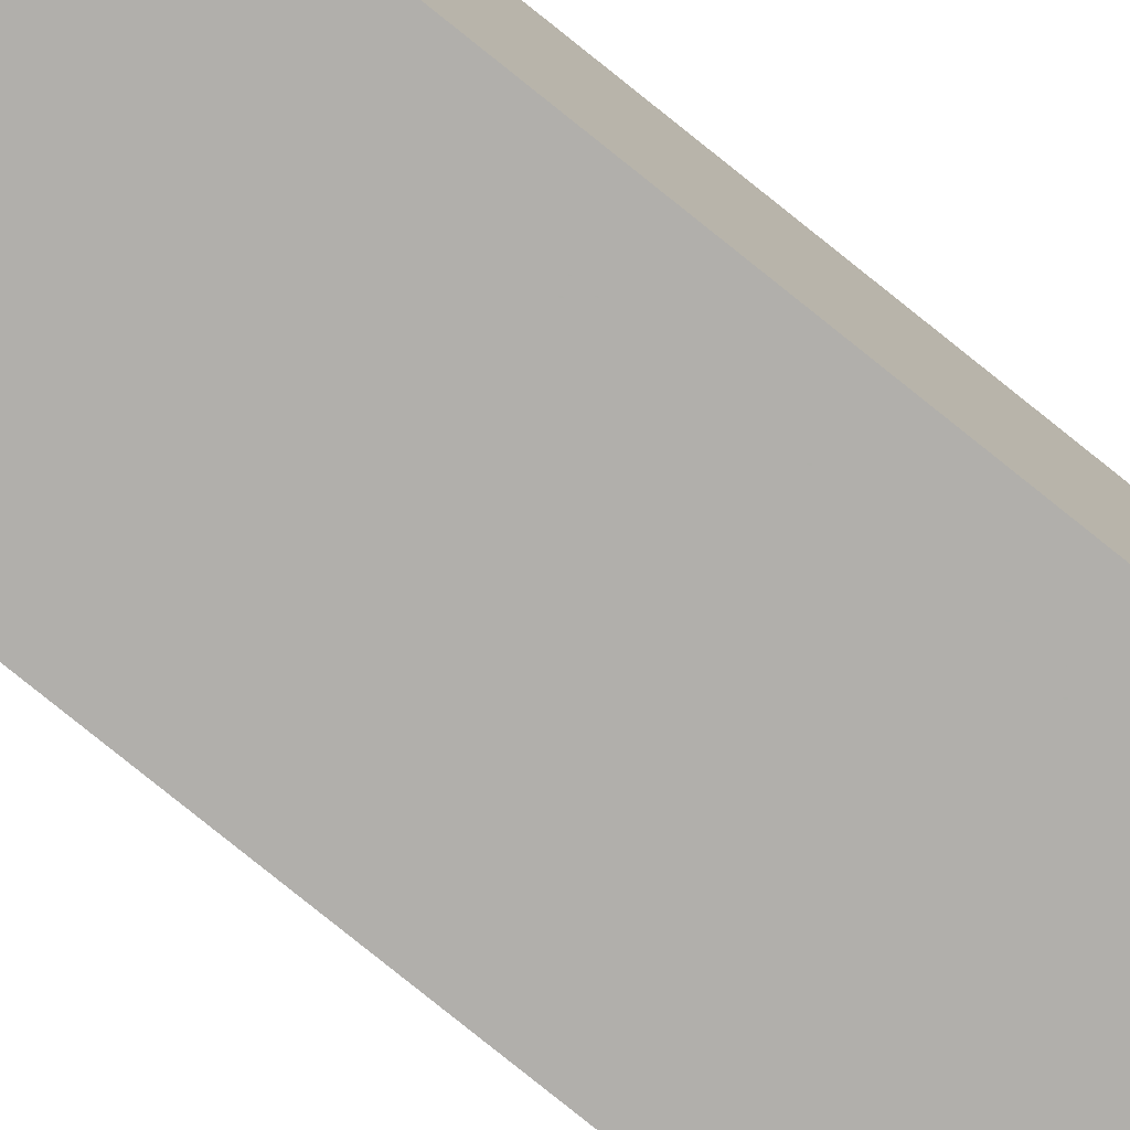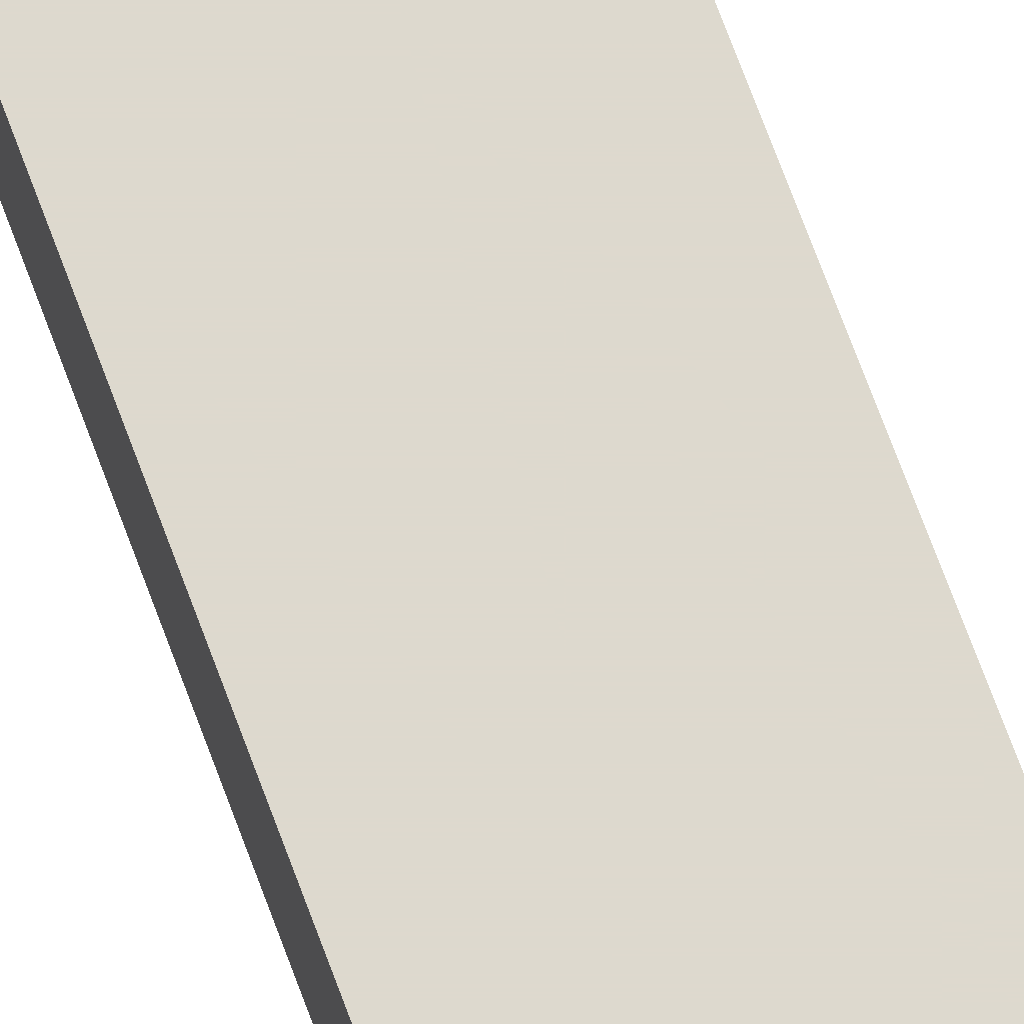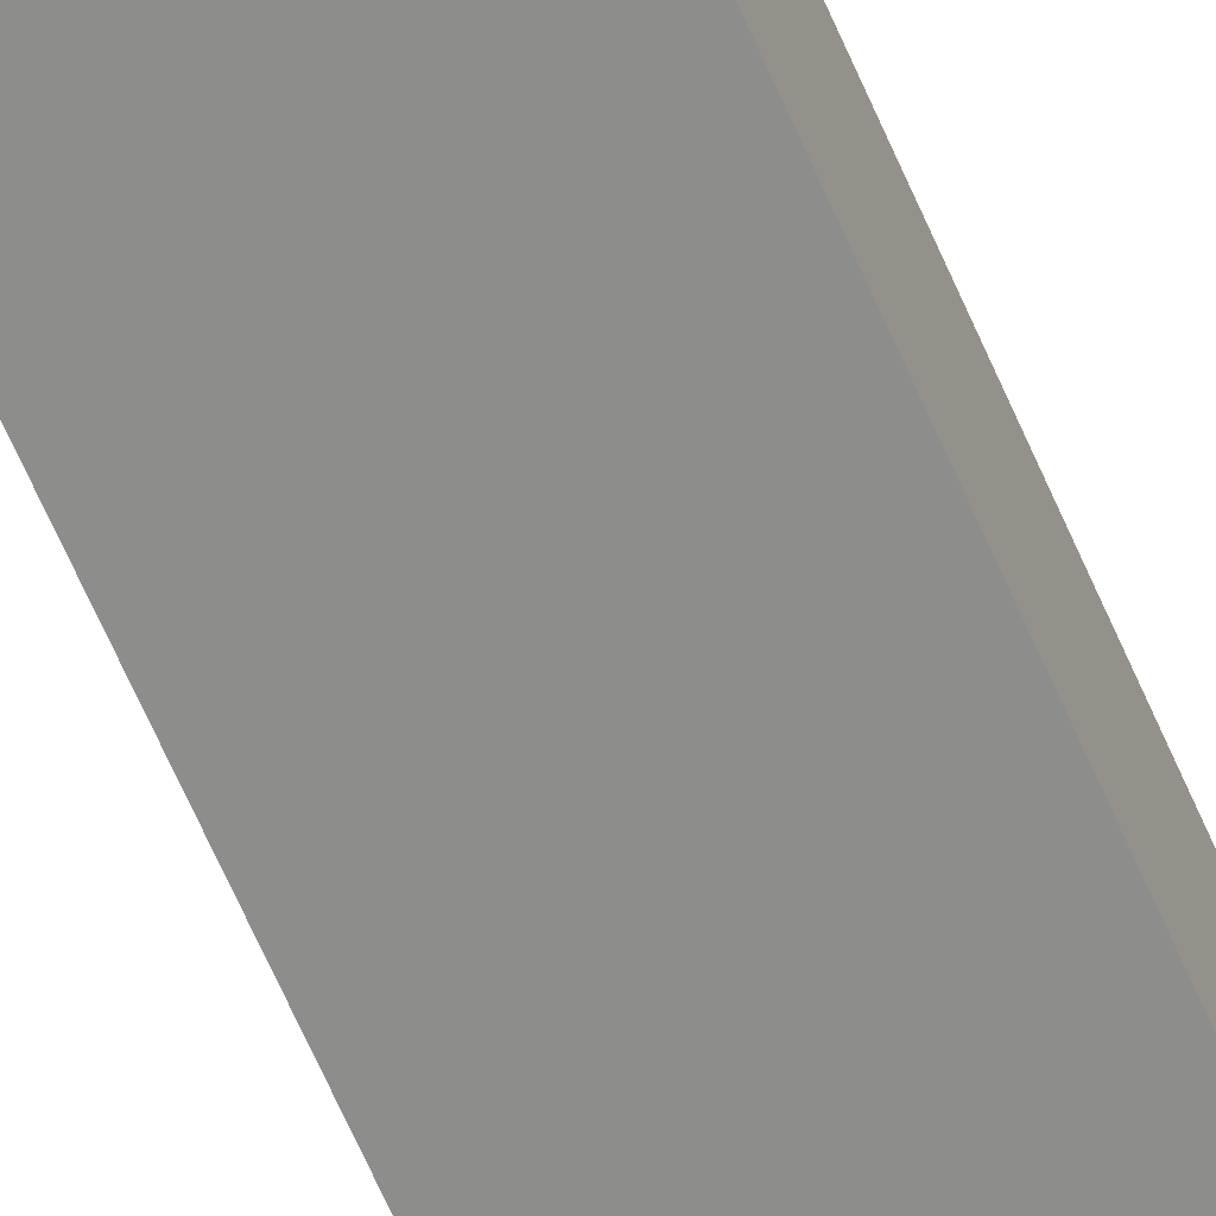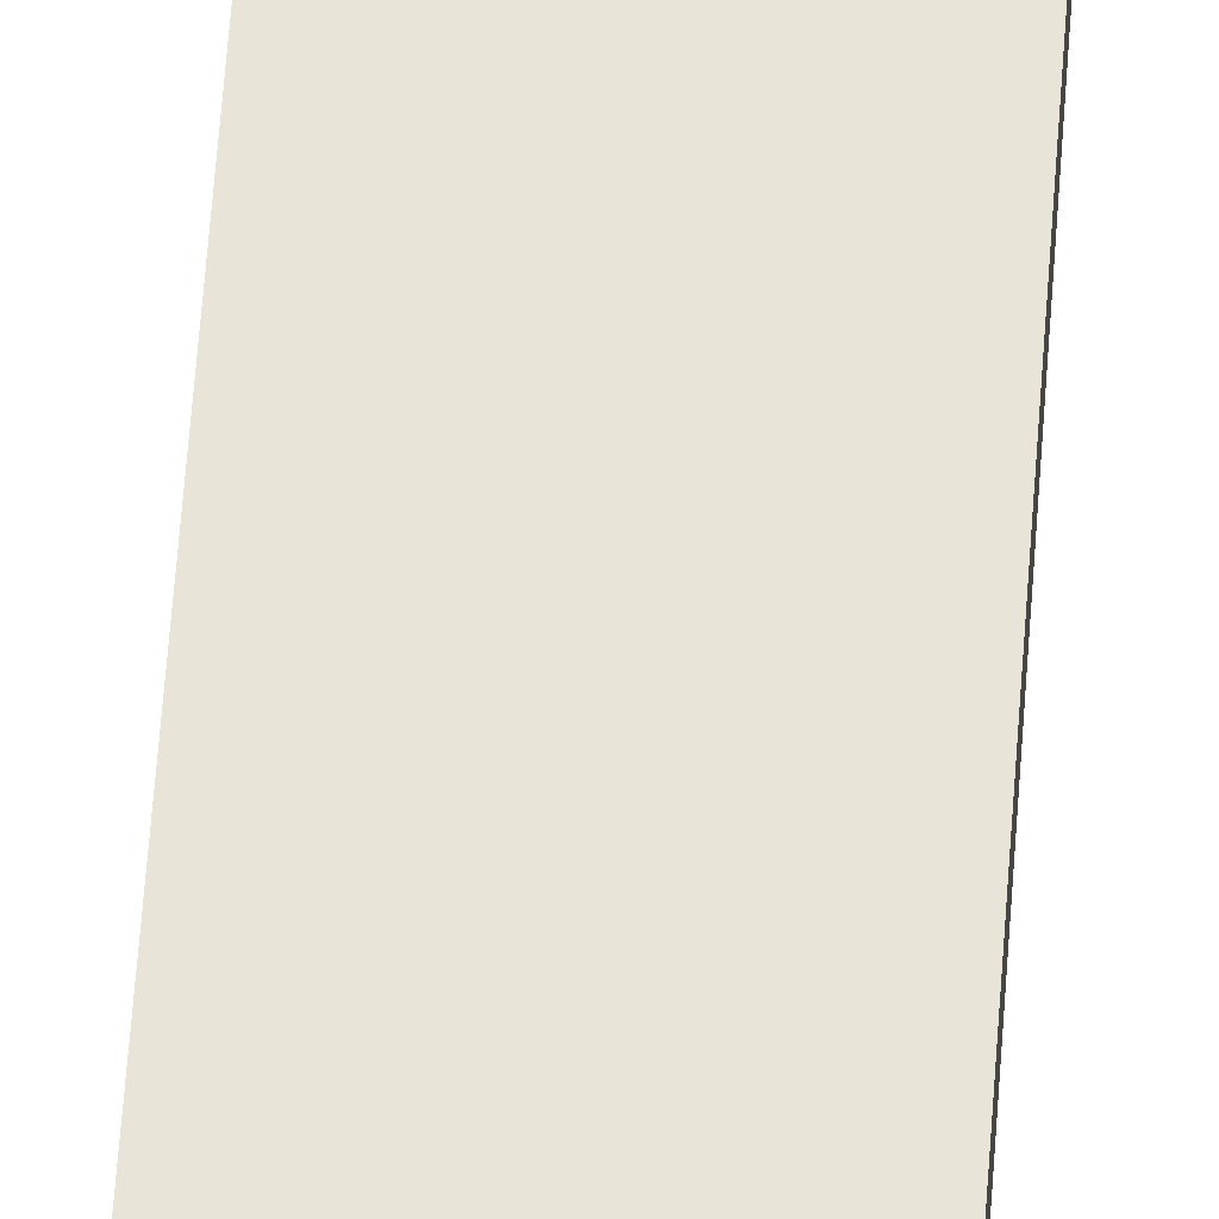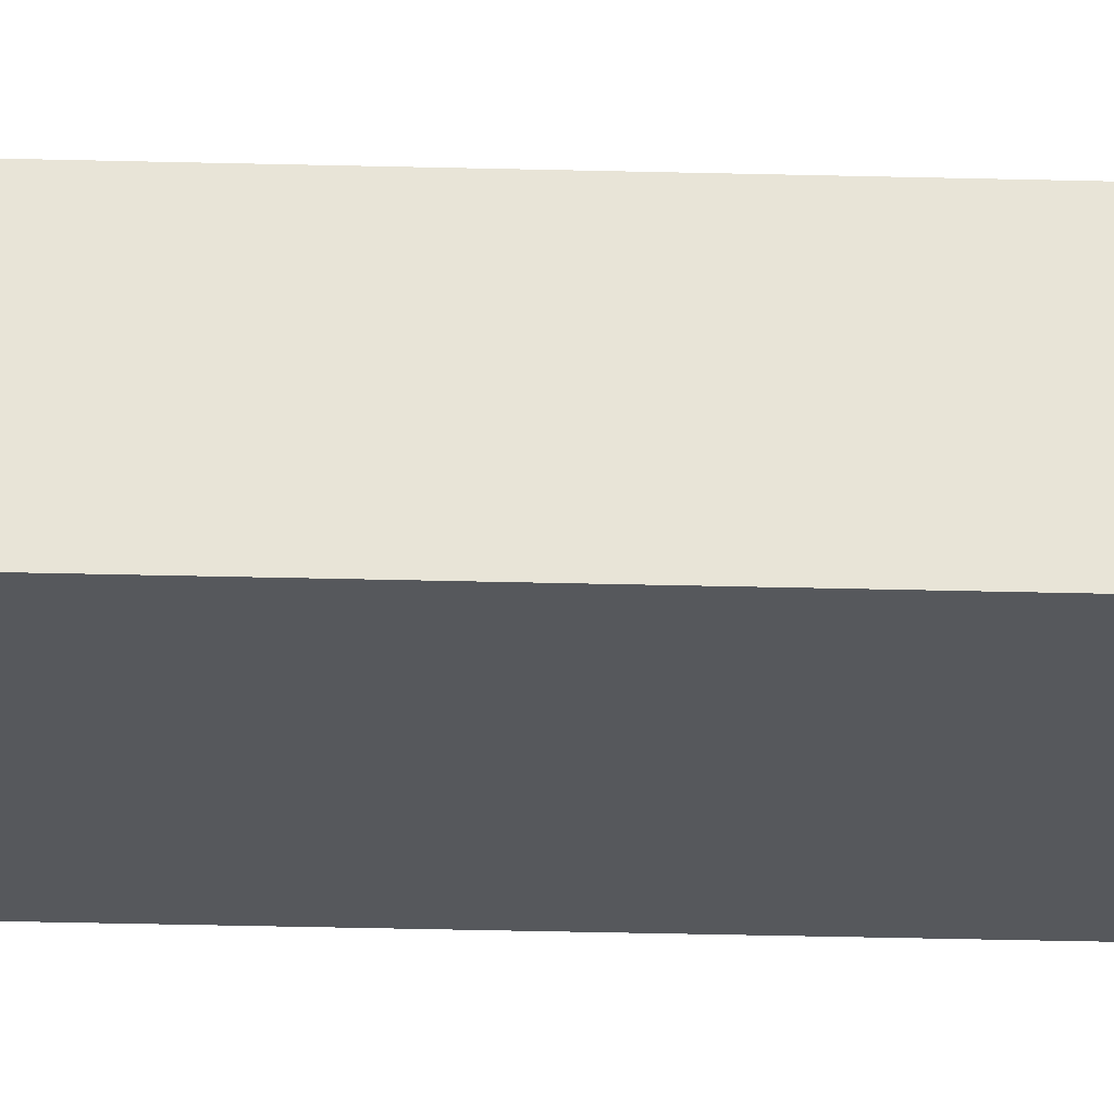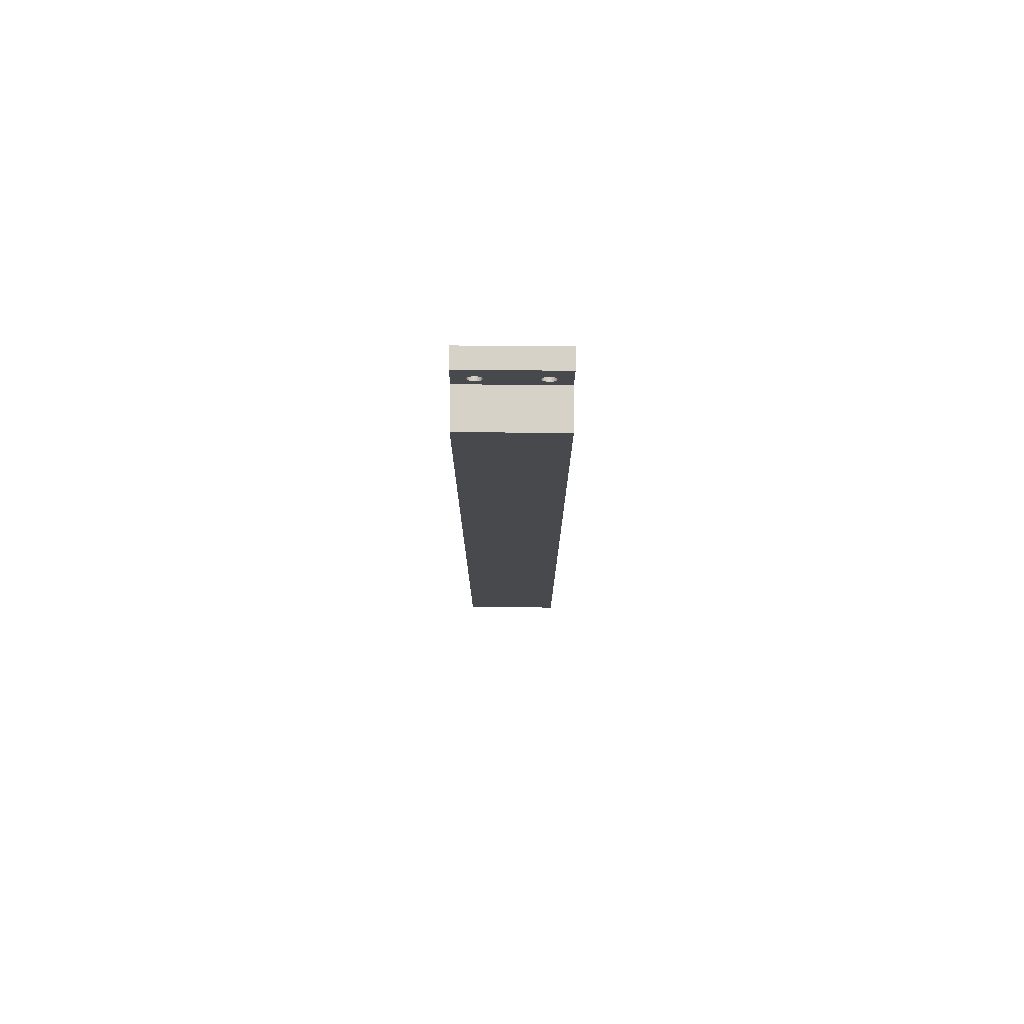
<metadata>
{"format":"obj","ext":"obj","renderer":"f3d","projection":"perspective","resolution":1024,"background":"white","views":[{"elev":-78.2,"azim":51.1,"up":"+Z"},{"elev":71.7,"azim":-20.3,"up":"+Z"},{"elev":-64.5,"azim":23.3,"up":"+Z"},{"elev":60.3,"azim":-175.9,"up":"+Z"},{"elev":-27.7,"azim":-92.4,"up":"+Z"},{"elev":77.6,"azim":0.5,"up":"+Y"}]}
</metadata>
<code>
v 12.5 118.5 0
v -12.5 118.5 5
v 12.5 118.5 5
v -12.5 118.5 0
v -8.584 -113.8 0
v -12.5 -118.5 0
v -8.875 -113.5 0
v -8.224 -114 0
v -9.081 -113.1 0
v -7.819 -114.2 0
v -9.187 -112.7 0
v -7.393 -114.2 0
v -9.187 -112.3 0
v -6.975 -114.1 0
v -9.081 -111.9 0
v -6.589 -113.9 0
v -6.261 -113.7 0
v 6.416 -113.8 0
v -6.01 -113.3 0
v 6.125 -113.5 0
v 6.776 -114 0
v -5.853 -112.9 0
v 5.919 -113.1 0
v 5.813 -112.7 0
v -5.8 -112.5 0
v -5.853 -112.1 0
v 5.813 -112.3 0
v 12.5 -118.5 0
v 7.181 -114.2 0
v 7.607 -114.2 0
v 8.025 -114.1 0
v -6.01 -111.7 0
v 5.919 -111.9 0
v 8.411 -113.9 0
v -6.261 -111.3 0
v 6.125 -111.5 0
v 8.739 -113.7 0
v -6.589 -111.1 0
v 6.416 -111.2 0
v 8.99 -113.3 0
v -6.975 -110.9 0
v 6.776 -111 0
v 9.147 -112.9 0
v -7.393 -110.8 0
v 7.181 -110.8 0
v 9.2 -112.5 0
v 9.147 -112.1 0
v 8.99 -111.7 0
v -8.584 -111.2 0
v -8.875 -111.5 0
v -8.875 111.5 0
v -8.584 111.2 0
v -7.819 -110.8 0
v -8.224 -111 0
v -8.224 111 0
v -7.819 110.8 0
v -7.393 110.8 0
v -8.224 114 0
v -8.584 113.8 0
v -8.875 113.5 0
v -9.081 113.1 0
v -9.187 112.7 0
v -9.187 112.3 0
v -9.081 111.9 0
v -7.819 114.2 0
v -7.393 114.2 0
v -6.975 114.1 0
v -6.589 111.1 0
v -6.261 111.3 0
v 6.416 111.2 0
v -6.01 111.7 0
v 6.125 111.5 0
v -6.975 110.9 0
v 6.776 111 0
v 5.919 111.9 0
v -5.853 112.1 0
v 7.181 110.8 0
v -5.8 112.5 0
v 5.813 112.3 0
v 7.607 110.8 0
v 8.025 -110.9 0
v 7.607 -110.8 0
v -5.853 112.9 0
v 5.813 112.7 0
v 8.025 110.9 0
v -6.01 113.3 0
v 5.919 113.1 0
v 8.411 111.1 0
v 8.411 -111.1 0
v -6.261 113.7 0
v 6.125 113.5 0
v 8.739 -111.3 0
v 8.739 111.3 0
v -6.589 113.9 0
v 6.416 113.8 0
v 6.776 114 0
v 9.2 112.5 0
v 9.147 112.9 0
v 8.99 113.3 0
v 8.739 113.7 0
v 8.411 113.9 0
v 8.025 114.1 0
v 7.607 114.2 0
v 7.181 114.2 0
v 8.99 111.7 0
v 9.147 112.1 0
v 12.5 108.5 5
v 12.5 -108.5 5
v 12.5 108.5 15
v 12.5 -108.5 15
v 12.5 -118.5 5
v 5.813 112.7 5
v -5.8 112.5 5
v 5.813 112.3 5
v -8.875 111.5 5
v -12.5 108.5 5
v -8.584 111.2 5
v 5.919 113.1 5
v -6.01 113.3 5
v -5.853 112.9 5
v -8.224 111 5
v -9.081 111.9 5
v 6.125 113.5 5
v -6.261 113.7 5
v -7.819 110.8 5
v -9.187 112.3 5
v 6.416 113.8 5
v -6.589 113.9 5
v -7.393 110.8 5
v -9.187 112.7 5
v 6.776 114 5
v -6.975 110.9 5
v 7.181 110.8 5
v 7.607 110.8 5
v 8.025 110.9 5
v 8.411 111.1 5
v 8.739 111.3 5
v 8.99 111.7 5
v 9.147 112.1 5
v 9.2 112.5 5
v 9.147 112.9 5
v -8.584 113.8 5
v -8.224 114 5
v -8.875 113.5 5
v -9.081 113.1 5
v -7.819 114.2 5
v 8.99 113.3 5
v 8.739 113.7 5
v 8.411 113.9 5
v 8.025 114.1 5
v -7.393 114.2 5
v 7.607 114.2 5
v 7.181 114.2 5
v -6.975 114.1 5
v 6.416 111.2 5
v -6.261 111.3 5
v -6.589 111.1 5
v 6.125 111.5 5
v -6.01 111.7 5
v 6.776 111 5
v 5.919 111.9 5
v -5.853 112.1 5
v -12.5 -108.5 5
v -12.5 -118.5 5
v -12.5 -108.5 15
v -12.5 108.5 15
v -7.819 -114.2 5
v -7.393 -114.2 5
v -6.975 -114.1 5
v -6.589 -113.9 5
v -5.853 -112.1 5
v -5.8 -112.5 5
v -6.261 -113.7 5
v -6.01 -111.7 5
v -6.01 -113.3 5
v -6.261 -111.3 5
v -5.853 -112.9 5
v -6.589 -111.1 5
v -6.975 -110.9 5
v -7.393 -110.8 5
v -7.819 -110.8 5
v -8.224 -111 5
v -8.584 -111.2 5
v -8.875 -111.5 5
v -9.081 -111.9 5
v -9.187 -112.3 5
v -9.187 -112.7 5
v -9.081 -113.1 5
v -8.875 -113.5 5
v -8.584 -113.8 5
v -8.224 -114 5
v 7.181 -114.2 5
v 7.607 -114.2 5
v 8.025 -114.1 5
v 8.411 -113.9 5
v 9.147 -112.1 5
v 9.2 -112.5 5
v 8.739 -113.7 5
v 8.99 -111.7 5
v 8.99 -113.3 5
v 8.739 -111.3 5
v 9.147 -112.9 5
v 8.411 -111.1 5
v 8.025 -110.9 5
v 7.607 -110.8 5
v 7.181 -110.8 5
v 6.776 -111 5
v 6.416 -111.2 5
v 6.125 -111.5 5
v 5.919 -111.9 5
v 5.813 -112.3 5
v 5.813 -112.7 5
v 5.919 -113.1 5
v 6.125 -113.5 5
v 6.416 -113.8 5
v 6.776 -114 5
f 1 2 3
f 1 4 2
f 5 6 7
f 6 5 8
f 7 6 9
f 6 8 10
f 9 6 11
f 6 10 12
f 11 6 13
f 6 12 14
f 13 6 15
f 16 17 18
f 17 19 20
f 18 17 20
f 6 14 21
f 16 18 21
f 14 16 21
f 19 22 23
f 20 19 23
f 23 22 24
f 22 25 24
f 25 26 27
f 24 25 27
f 6 21 28
f 21 29 28
f 29 30 28
f 30 31 28
f 26 32 33
f 27 26 33
f 28 31 34
f 32 35 36
f 33 32 36
f 28 34 37
f 35 38 39
f 36 35 39
f 28 37 40
f 38 41 42
f 39 38 42
f 28 40 43
f 41 44 45
f 42 41 45
f 28 43 46
f 28 46 47
f 28 47 48
f 49 50 51
f 52 49 51
f 53 54 55
f 54 49 55
f 49 52 55
f 53 55 56
f 53 56 57
f 44 53 57
f 45 44 57
f 58 59 4
f 59 60 4
f 60 61 4
f 61 62 4
f 62 63 4
f 63 64 4
f 58 4 65
f 65 4 66
f 66 4 67
f 68 69 70
f 69 71 72
f 70 69 72
f 73 68 74
f 68 70 74
f 72 71 75
f 71 76 75
f 45 57 77
f 57 73 77
f 73 74 77
f 76 78 79
f 75 76 79
f 45 77 80
f 81 82 80
f 82 45 80
f 78 83 84
f 79 78 84
f 81 80 85
f 83 86 87
f 84 83 87
f 81 85 88
f 89 81 88
f 86 90 91
f 87 86 91
f 92 89 93
f 89 88 93
f 90 94 95
f 91 90 95
f 94 67 96
f 67 4 96
f 95 94 96
f 97 98 1
f 98 99 1
f 99 100 1
f 100 101 1
f 101 102 1
f 102 103 1
f 103 104 1
f 104 96 1
f 96 4 1
f 105 106 1
f 106 97 1
f 64 6 4
f 51 6 64
f 15 6 51
f 50 15 51
f 105 1 28
f 93 105 28
f 48 93 28
f 92 93 48
f 107 1 3
f 108 109 110
f 108 107 109
f 28 108 111
f 28 1 107
f 28 107 108
f 112 113 114
f 115 116 117
f 118 119 120
f 121 117 116
f 118 120 112
f 122 116 115
f 123 119 118
f 123 124 119
f 125 121 116
f 126 116 122
f 127 128 124
f 127 124 123
f 129 125 116
f 130 116 126
f 131 128 127
f 132 129 116
f 107 133 132
f 107 134 133
f 107 135 134
f 107 136 135
f 107 137 136
f 107 138 137
f 107 132 116
f 139 138 107
f 140 139 107
f 141 140 107
f 2 142 143
f 2 144 142
f 2 145 144
f 2 130 145
f 2 116 130
f 146 2 143
f 3 147 141
f 3 148 147
f 3 149 148
f 3 150 149
f 151 2 146
f 3 152 150
f 3 153 152
f 3 131 153
f 3 141 107
f 3 2 154
f 154 2 151
f 3 154 128
f 3 128 131
f 155 156 157
f 158 159 156
f 158 156 155
f 160 157 132
f 160 155 157
f 161 162 159
f 161 159 158
f 133 160 132
f 114 162 161
f 114 113 162
f 112 120 113
f 163 6 164
f 116 165 166
f 116 163 165
f 4 116 2
f 4 6 163
f 4 163 116
f 6 111 164
f 6 28 111
f 56 125 129
f 57 56 129
f 57 129 132
f 73 57 132
f 73 132 157
f 68 73 157
f 83 78 120
f 69 68 157
f 78 113 120
f 69 157 156
f 86 83 119
f 83 120 119
f 69 156 159
f 71 69 159
f 90 86 124
f 86 119 124
f 71 159 162
f 76 71 162
f 78 76 162
f 78 162 113
f 94 90 128
f 90 124 128
f 67 94 154
f 94 128 154
f 66 67 151
f 65 66 151
f 67 154 151
f 65 151 146
f 58 65 143
f 65 146 143
f 59 58 142
f 60 59 142
f 58 143 142
f 60 142 144
f 61 60 145
f 60 144 145
f 61 145 130
f 62 61 130
f 62 130 126
f 63 62 126
f 63 126 122
f 64 63 122
f 64 122 115
f 51 64 115
f 51 115 117
f 52 51 117
f 52 117 121
f 55 52 121
f 56 55 121
f 56 121 125
f 10 167 168
f 12 10 168
f 12 168 169
f 14 12 169
f 14 169 170
f 16 14 170
f 26 25 171
f 17 16 170
f 25 172 171
f 17 170 173
f 32 26 174
f 26 171 174
f 17 173 175
f 19 17 175
f 35 32 176
f 32 174 176
f 19 175 177
f 22 19 177
f 25 22 177
f 25 177 172
f 38 35 178
f 35 176 178
f 41 38 179
f 38 178 179
f 44 41 180
f 53 44 180
f 41 179 180
f 53 180 181
f 54 53 182
f 53 181 182
f 49 54 183
f 50 49 183
f 54 182 183
f 50 183 184
f 15 50 185
f 50 184 185
f 15 185 186
f 13 15 186
f 13 186 187
f 11 13 187
f 11 187 188
f 9 11 188
f 9 188 189
f 7 9 189
f 7 189 190
f 5 7 190
f 5 190 191
f 8 5 191
f 10 8 191
f 10 191 167
f 77 133 134
f 80 77 134
f 80 134 135
f 85 80 135
f 85 135 136
f 88 85 136
f 98 97 141
f 93 88 136
f 97 140 141
f 93 136 137
f 99 98 147
f 98 141 147
f 93 137 138
f 105 93 138
f 100 99 148
f 99 147 148
f 105 138 139
f 106 105 139
f 97 106 139
f 97 139 140
f 101 100 149
f 100 148 149
f 102 101 150
f 101 149 150
f 103 102 152
f 104 103 152
f 102 150 152
f 104 152 153
f 96 104 131
f 104 153 131
f 95 96 127
f 91 95 127
f 96 131 127
f 91 127 123
f 87 91 118
f 91 123 118
f 87 118 112
f 84 87 112
f 84 112 114
f 79 84 114
f 79 114 161
f 75 79 161
f 75 161 158
f 72 75 158
f 72 158 155
f 70 72 155
f 70 155 160
f 74 70 160
f 77 74 160
f 77 160 133
f 29 192 193
f 30 29 193
f 30 193 194
f 31 30 194
f 31 194 195
f 34 31 195
f 47 46 196
f 37 34 195
f 46 197 196
f 37 195 198
f 48 47 199
f 47 196 199
f 37 198 200
f 40 37 200
f 92 48 201
f 48 199 201
f 40 200 202
f 43 40 202
f 46 43 202
f 46 202 197
f 89 92 203
f 92 201 203
f 81 89 204
f 89 203 204
f 82 81 205
f 45 82 205
f 81 204 205
f 45 205 206
f 42 45 207
f 45 206 207
f 39 42 208
f 36 39 208
f 42 207 208
f 36 208 209
f 33 36 210
f 36 209 210
f 33 210 211
f 27 33 211
f 27 211 212
f 24 27 212
f 24 212 213
f 23 24 213
f 23 213 214
f 20 23 214
f 20 214 215
f 18 20 215
f 18 215 216
f 21 18 216
f 29 21 216
f 29 216 192
f 211 171 172
f 211 172 212
f 189 164 190
f 191 190 164
f 111 216 164
f 111 192 216
f 111 193 192
f 188 164 189
f 111 194 193
f 210 171 211
f 167 191 164
f 210 174 171
f 187 164 188
f 195 194 111
f 168 167 164
f 209 176 174
f 209 174 210
f 198 195 111
f 208 178 176
f 208 176 209
f 169 168 164
f 163 187 186
f 200 198 111
f 163 164 187
f 185 163 186
f 207 178 208
f 202 200 111
f 184 163 185
f 183 163 184
f 182 163 183
f 181 163 182
f 108 196 197
f 108 199 196
f 108 201 199
f 108 203 201
f 108 204 203
f 108 205 204
f 108 206 205
f 108 197 202
f 180 163 181
f 108 202 111
f 108 163 206
f 206 163 207
f 207 163 179
f 179 163 180
f 207 179 178
f 215 173 170
f 214 175 173
f 214 173 215
f 216 170 169
f 216 169 164
f 216 215 170
f 213 177 175
f 213 175 214
f 212 177 213
f 212 172 177
f 110 165 163
f 110 163 108
f 109 165 110
f 109 166 165
f 166 109 107
f 166 107 116

</code>
